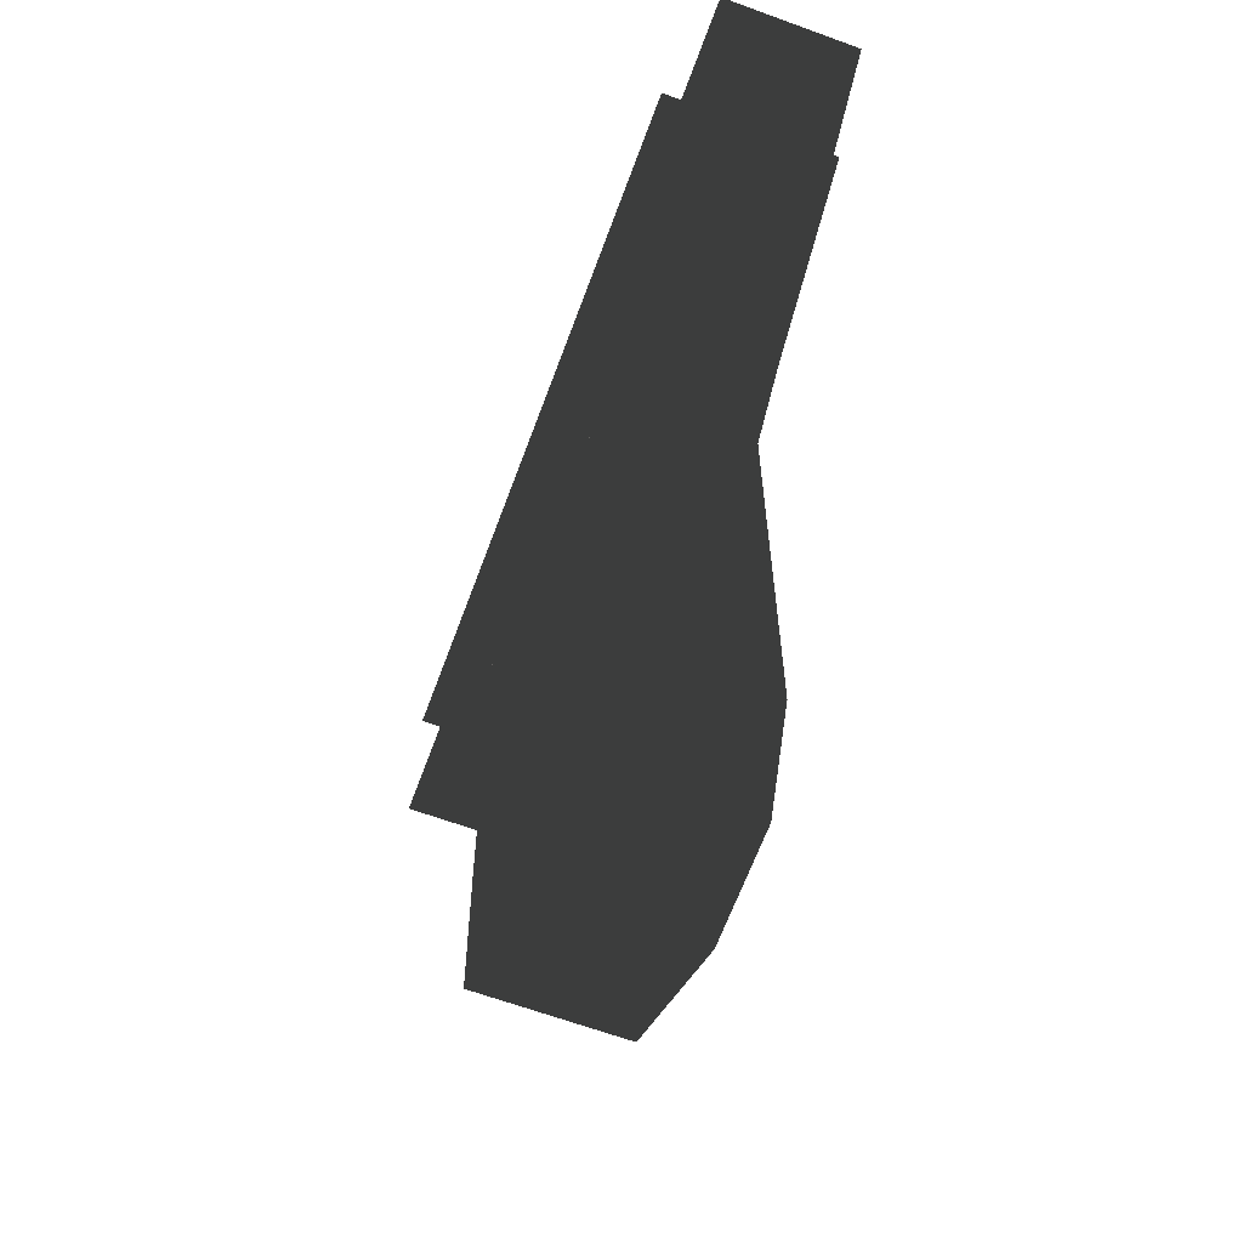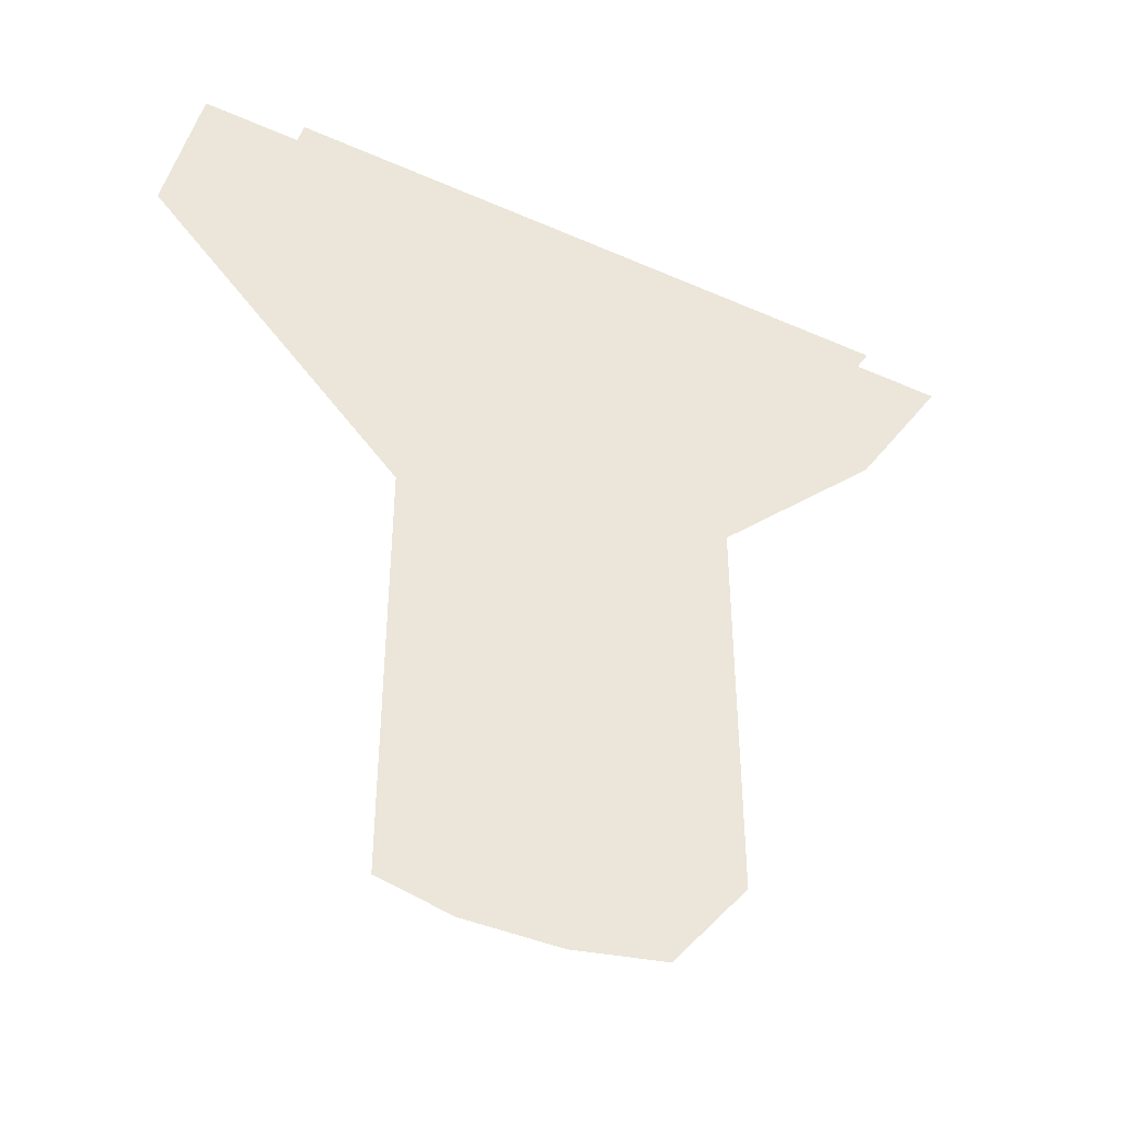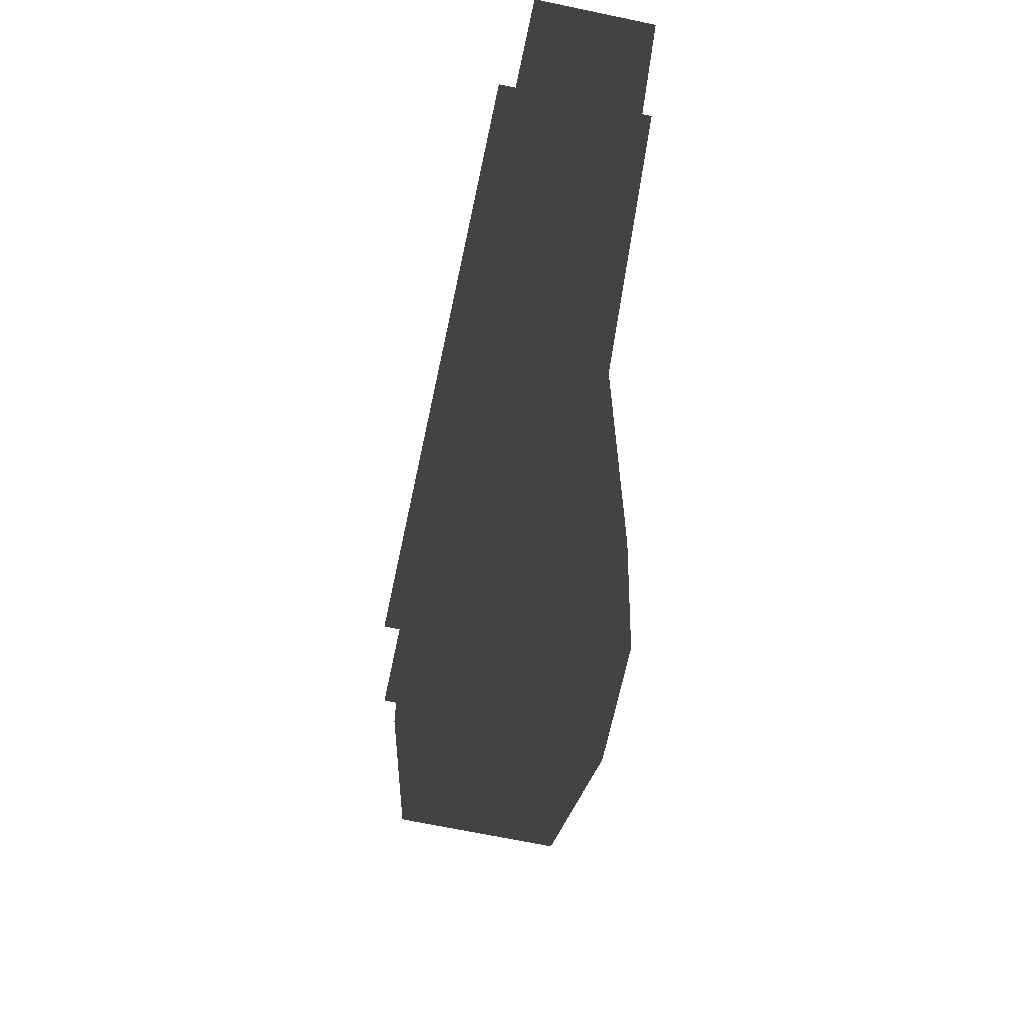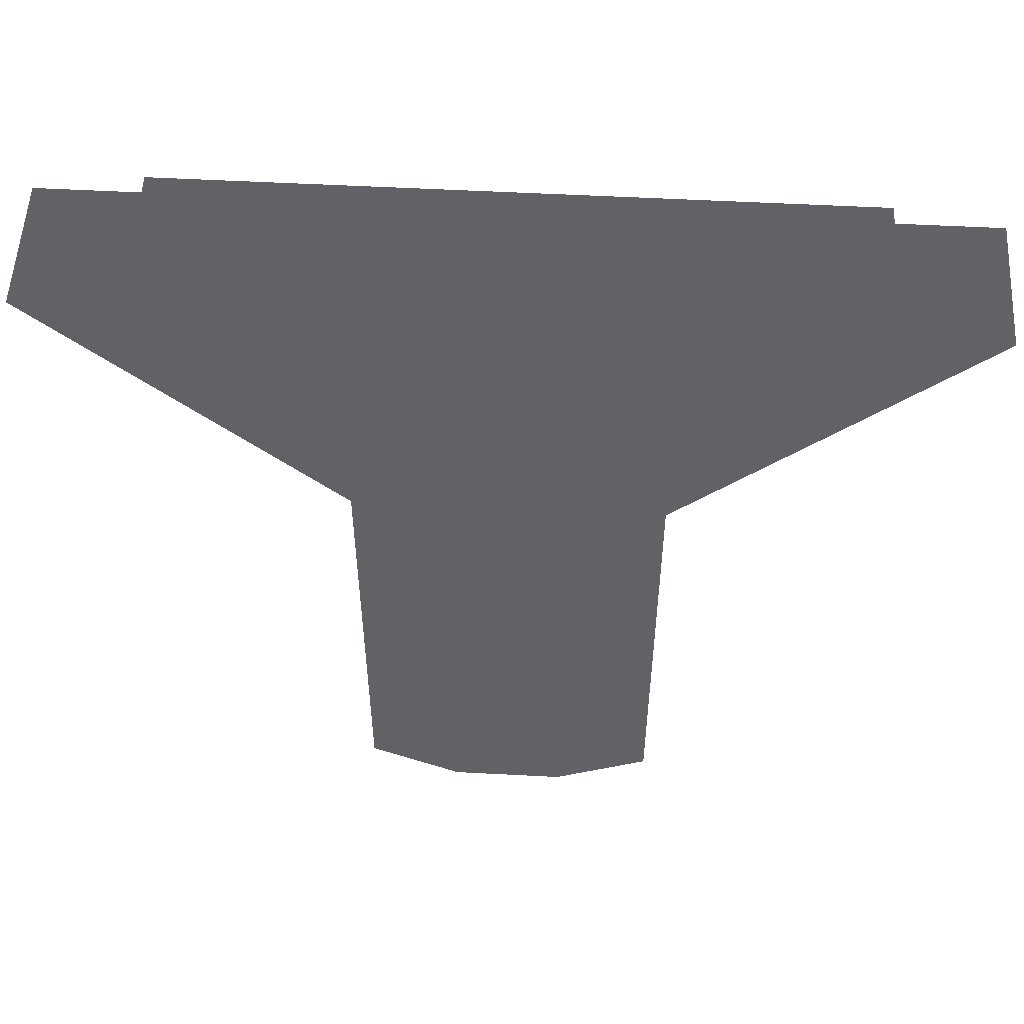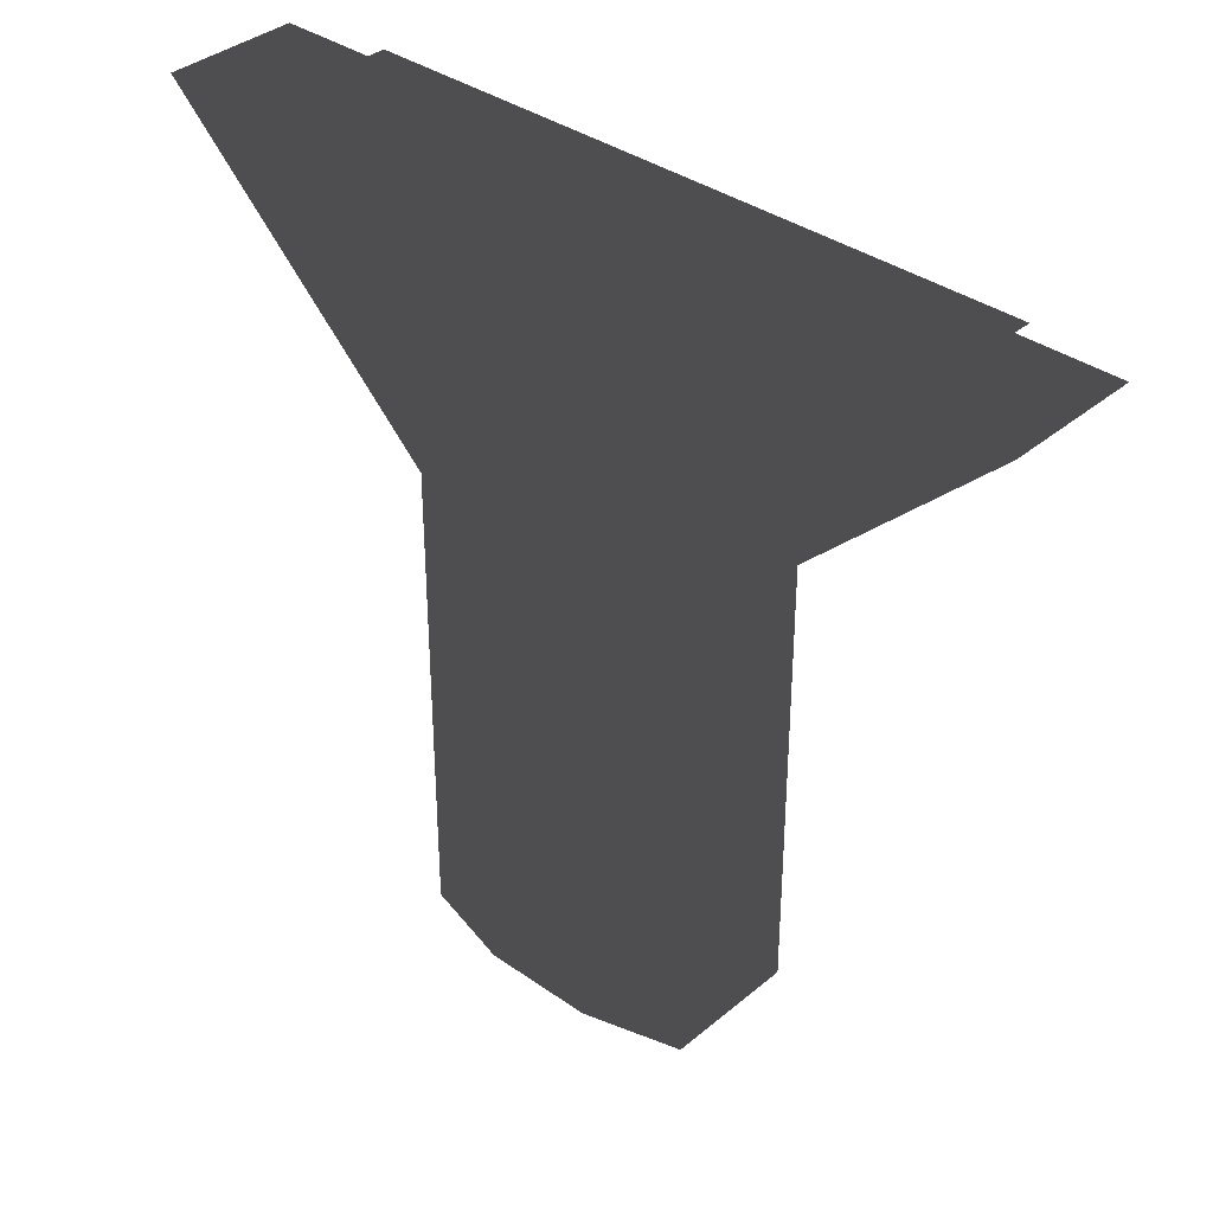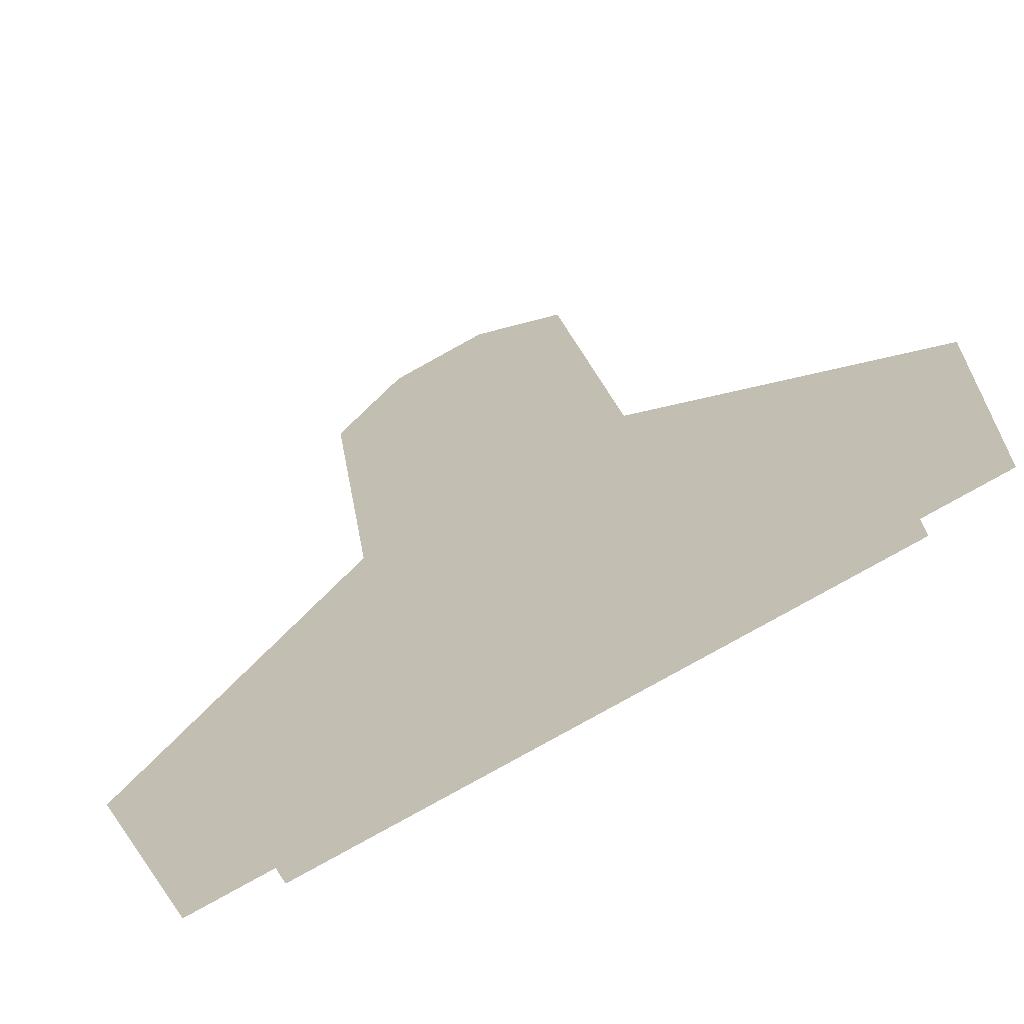
<metadata>
{"format":"obj","ext":"obj","renderer":"f3d","projection":"perspective","resolution":1024,"background":"white","views":[{"elev":-64.7,"azim":97.7,"up":"+Y"},{"elev":48.2,"azim":-0.0,"up":"+Z"},{"elev":-66.7,"azim":106.0,"up":"+Y"},{"elev":54.8,"azim":31.1,"up":"+Y"},{"elev":36.4,"azim":70.5,"up":"+Y"},{"elev":17.5,"azim":173.0,"up":"+Z"}]}
</metadata>
<code>
o 8_240
g 8_240
v 8.655e+04 -5305 1.592e+05
v 8.655e+04 -6818 1.592e+05
v 8.813e+04 -6818 1.583e+05
v 8.813e+04 -5305 1.583e+05
v 9.065e+04 -3233 1.57e+05
v 8.403e+04 -3233 1.605e+05
v 8.892e+04 -6294 1.581e+05
v 8.892e+04 -4739 1.581e+05
v 8.813e+04 -5305 1.583e+05
v 8.813e+04 -6818 1.583e+05
v 8.892e+04 -6818 1.581e+05
v 9.075e+04 -3233 1.572e+05
v 8.892e+04 -4739 1.581e+05
v 8.892e+04 -6294 1.581e+05
v 9.172e+04 -3233 1.567e+05
v 8.655e+04 -5305 1.592e+05
v 8.596e+04 -4739 1.597e+05
v 8.596e+04 -6294 1.597e+05
v 8.596e+04 -6818 1.597e+05
v 8.655e+04 -6818 1.592e+05
v 8.596e+04 -4739 1.597e+05
v 8.413e+04 -3233 1.607e+05
v 8.316e+04 -3233 1.612e+05
v 8.596e+04 -6294 1.597e+05
v 8.596e+04 -6294 1.597e+05
v 8.666e+04 -6294 1.61e+05
v 8.666e+04 -6818 1.61e+05
v 8.596e+04 -6818 1.597e+05
v 8.666e+04 -6294 1.61e+05
v 8.666e+04 -4739 1.61e+05
v 8.744e+04 -5305 1.609e+05
v 8.744e+04 -6818 1.609e+05
v 8.666e+04 -6818 1.61e+05
v 8.482e+04 -3233 1.62e+05
v 8.666e+04 -4739 1.61e+05
v 8.666e+04 -6294 1.61e+05
v 8.386e+04 -3233 1.625e+05
v 8.902e+04 -5305 1.6e+05
v 8.902e+04 -6818 1.6e+05
v 8.744e+04 -6818 1.609e+05
v 8.744e+04 -5305 1.609e+05
v 8.492e+04 -3233 1.622e+05
v 9.154e+04 -3233 1.587e+05
v 8.902e+04 -5305 1.6e+05
v 8.962e+04 -4739 1.595e+05
v 8.962e+04 -6294 1.595e+05
v 8.962e+04 -6818 1.595e+05
v 8.902e+04 -6818 1.6e+05
v 8.962e+04 -4739 1.595e+05
v 9.145e+04 -3233 1.585e+05
v 9.242e+04 -3233 1.58e+05
v 8.962e+04 -6294 1.595e+05
v 8.962e+04 -6294 1.595e+05
v 8.892e+04 -6294 1.581e+05
v 8.892e+04 -6818 1.581e+05
v 8.962e+04 -6818 1.595e+05
v 8.892e+04 -6294 1.581e+05
v 8.962e+04 -6294 1.595e+05
v 9.242e+04 -3233 1.58e+05
v 9.172e+04 -3233 1.567e+05
v 9.145e+04 -3233 1.585e+05
v 9.154e+04 -3233 1.587e+05
v 8.492e+04 -3233 1.622e+05
v 8.482e+04 -3233 1.62e+05
v 8.386e+04 -3233 1.625e+05
v 8.316e+04 -3233 1.612e+05
v 8.413e+04 -3233 1.607e+05
v 8.403e+04 -3233 1.605e+05
v 9.065e+04 -3233 1.57e+05
v 9.075e+04 -3233 1.572e+05
v 9.172e+04 -3233 1.567e+05
v 9.242e+04 -3233 1.58e+05
v 8.666e+04 -6294 1.61e+05
v 8.596e+04 -6294 1.597e+05
v 8.316e+04 -3233 1.612e+05
v 8.386e+04 -3233 1.625e+05
v 8.655e+04 -6818 1.592e+05
v 8.596e+04 -6818 1.597e+05
v 8.666e+04 -6818 1.61e+05
v 8.744e+04 -6818 1.609e+05
v 8.902e+04 -6818 1.6e+05
v 8.962e+04 -6818 1.595e+05
v 8.892e+04 -6818 1.581e+05
v 8.813e+04 -6818 1.583e+05
v 8.813e+04 -5305 1.583e+05
v 8.892e+04 -4739 1.581e+05
v 9.075e+04 -3233 1.572e+05
v 9.065e+04 -3233 1.57e+05
v 8.962e+04 -4739 1.595e+05
v 8.902e+04 -5305 1.6e+05
v 9.154e+04 -3233 1.587e+05
v 9.145e+04 -3233 1.585e+05
v 8.596e+04 -4739 1.597e+05
v 8.655e+04 -5305 1.592e+05
v 8.403e+04 -3233 1.605e+05
v 8.413e+04 -3233 1.607e+05
v 8.744e+04 -5305 1.609e+05
v 8.666e+04 -4739 1.61e+05
v 8.482e+04 -3233 1.62e+05
v 8.492e+04 -3233 1.622e+05
v 8.596e+04 -1.16e+04 1.597e+05
v 8.666e+04 -1.16e+04 1.61e+05
v 8.772e+04 -1.16e+04 1.608e+05
v 8.881e+04 -1.16e+04 1.602e+05
v 8.962e+04 -1.16e+04 1.595e+05
v 8.892e+04 -1.16e+04 1.581e+05
v 8.785e+04 -1.16e+04 1.584e+05
v 8.676e+04 -1.16e+04 1.59e+05
v 8.676e+04 -1.16e+04 1.59e+05
v 8.785e+04 -1.16e+04 1.584e+05
v 8.785e+04 -6818 1.584e+05
v 8.676e+04 -6818 1.59e+05
v 8.596e+04 -1.16e+04 1.597e+05
v 8.676e+04 -1.16e+04 1.59e+05
v 8.676e+04 -6818 1.59e+05
v 8.596e+04 -6818 1.597e+05
v 8.785e+04 -1.16e+04 1.584e+05
v 8.892e+04 -1.16e+04 1.581e+05
v 8.892e+04 -6818 1.581e+05
v 8.785e+04 -6818 1.584e+05
v 8.892e+04 -1.16e+04 1.581e+05
v 8.962e+04 -1.16e+04 1.595e+05
v 8.962e+04 -6818 1.595e+05
v 8.892e+04 -6818 1.581e+05
v 8.962e+04 -1.16e+04 1.595e+05
v 8.881e+04 -1.16e+04 1.602e+05
v 8.881e+04 -6818 1.602e+05
v 8.962e+04 -6818 1.595e+05
v 8.881e+04 -1.16e+04 1.602e+05
v 8.772e+04 -1.16e+04 1.608e+05
v 8.772e+04 -6818 1.608e+05
v 8.881e+04 -6818 1.602e+05
v 8.772e+04 -1.16e+04 1.608e+05
v 8.666e+04 -1.16e+04 1.61e+05
v 8.666e+04 -6818 1.61e+05
v 8.772e+04 -6818 1.608e+05
v 8.666e+04 -1.16e+04 1.61e+05
v 8.596e+04 -1.16e+04 1.597e+05
v 8.596e+04 -6818 1.597e+05
v 8.666e+04 -6818 1.61e+05
v 8.785e+04 -6818 1.584e+05
v 8.892e+04 -6818 1.581e+05
v 8.962e+04 -6818 1.595e+05
v 8.881e+04 -6818 1.602e+05
v 8.772e+04 -6818 1.608e+05
v 8.666e+04 -6818 1.61e+05
v 8.596e+04 -6818 1.597e+05
v 8.676e+04 -6818 1.59e+05
f 1 3 2
f 1 4 3
f 6 4 1
f 6 5 4
f 11 8 7
f 9 11 10
f 9 8 11
f 12 14 13
f 15 14 12
f 17 19 18
f 17 20 19
f 17 16 20
f 21 23 22
f 24 23 21
f 25 27 26
f 28 27 25
f 33 30 29
f 31 33 32
f 31 30 33
f 34 36 35
f 37 36 34
f 38 40 39
f 38 41 40
f 43 41 38
f 43 42 41
f 45 47 46
f 45 48 47
f 45 44 48
f 49 51 50
f 52 51 49
f 53 55 54
f 56 55 53
f 57 59 58
f 60 59 57
f 64 66 65
f 64 67 66
f 62 64 63
f 62 67 64
f 62 68 67
f 62 61 68
f 61 70 68
f 70 69 68
f 72 70 61
f 72 71 70
f 73 75 74
f 76 75 73
f 77 79 78
f 77 80 79
f 84 80 77
f 84 81 80
f 83 81 84
f 83 82 81
f 85 87 86
f 88 87 85
f 89 91 90
f 92 91 89
f 93 95 94
f 96 95 93
f 97 99 98
f 100 99 97
f 108 102 101
f 108 103 102
f 107 103 108
f 107 104 103
f 106 104 107
f 106 105 104
f 109 111 110
f 112 111 109
f 113 115 114
f 116 115 113
f 117 119 118
f 120 119 117
f 121 123 122
f 124 123 121
f 125 127 126
f 128 127 125
f 129 131 130
f 132 131 129
f 133 135 134
f 136 135 133
f 137 139 138
f 140 139 137
f 145 147 146
f 145 148 147
f 144 148 145
f 144 141 148
f 143 141 144
f 143 142 141

</code>
